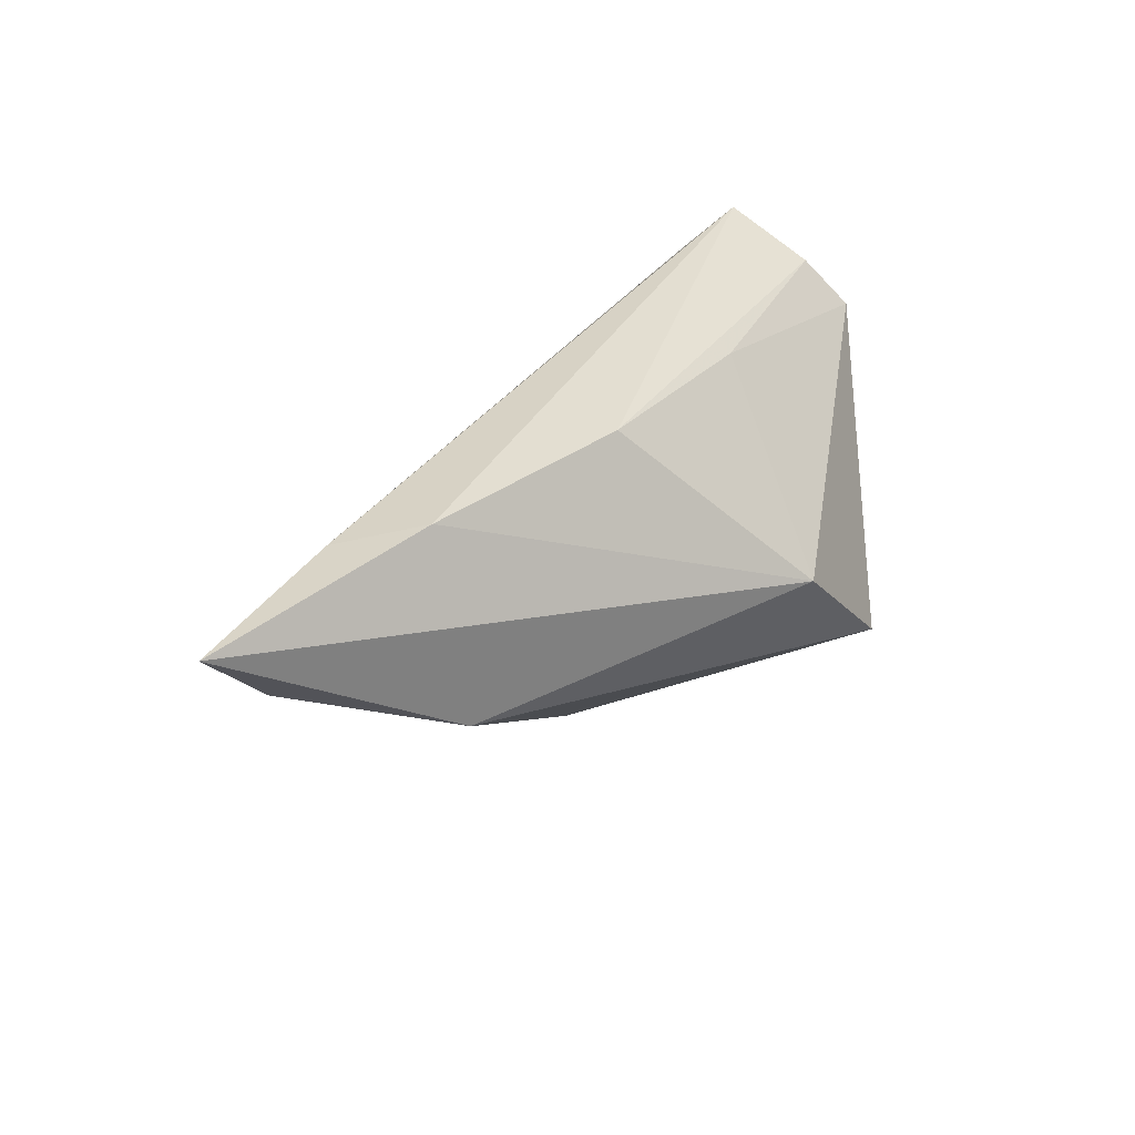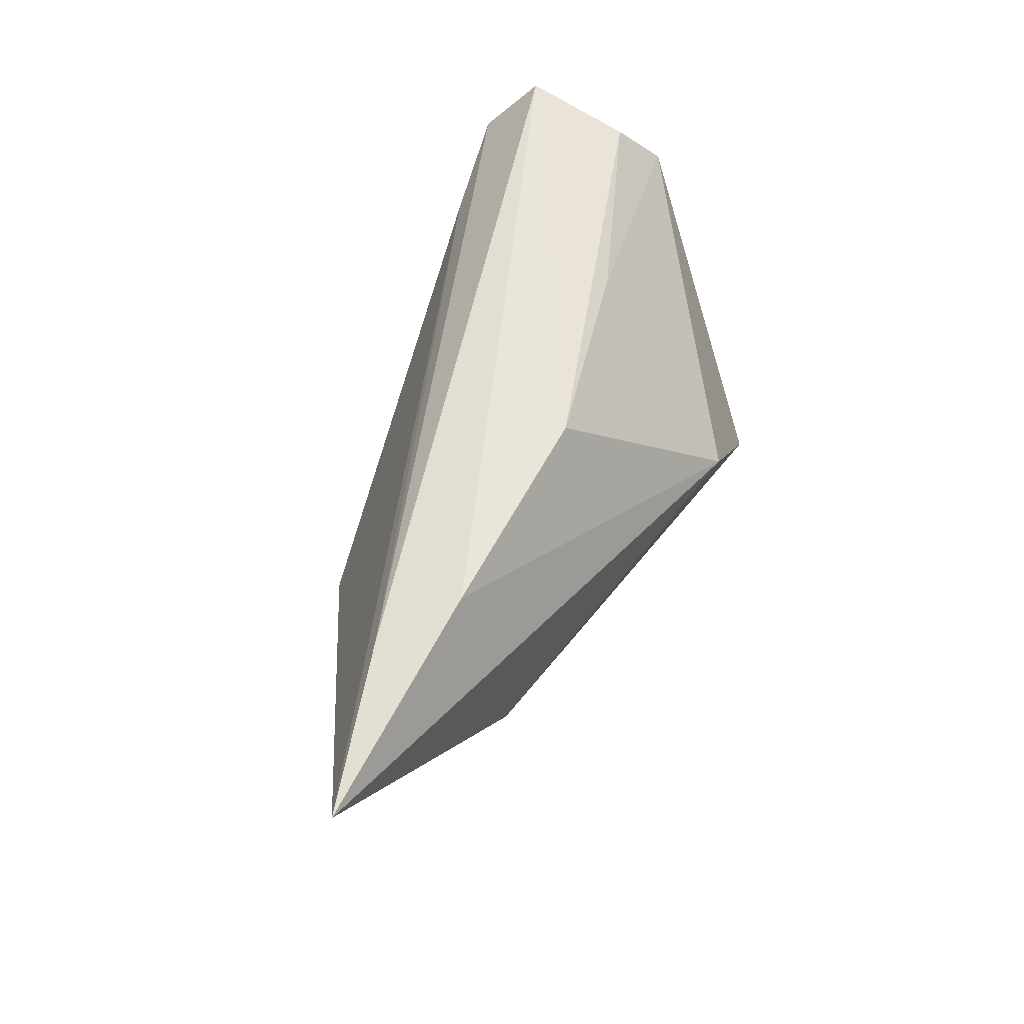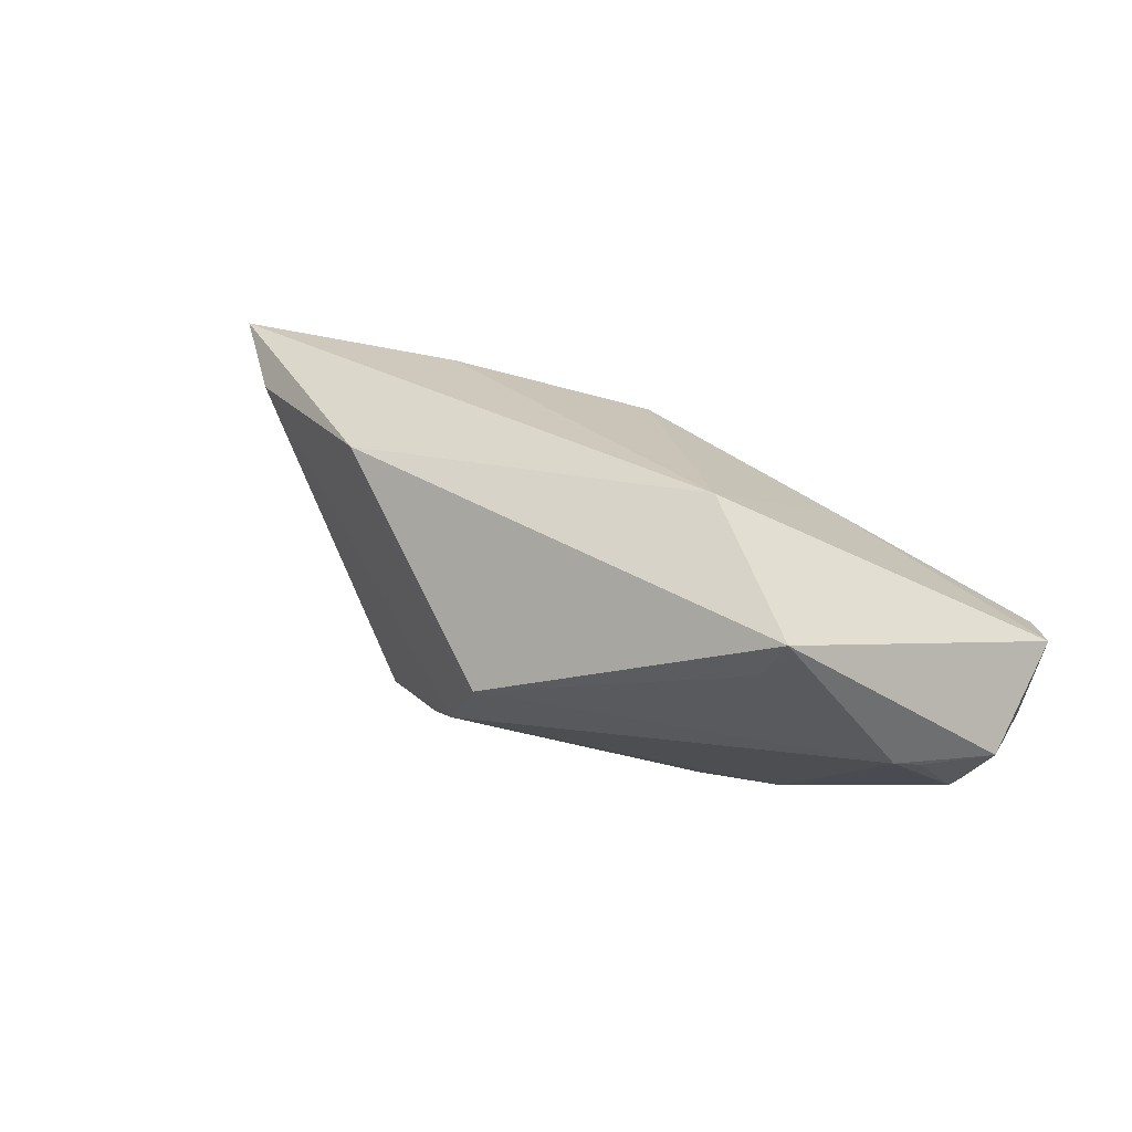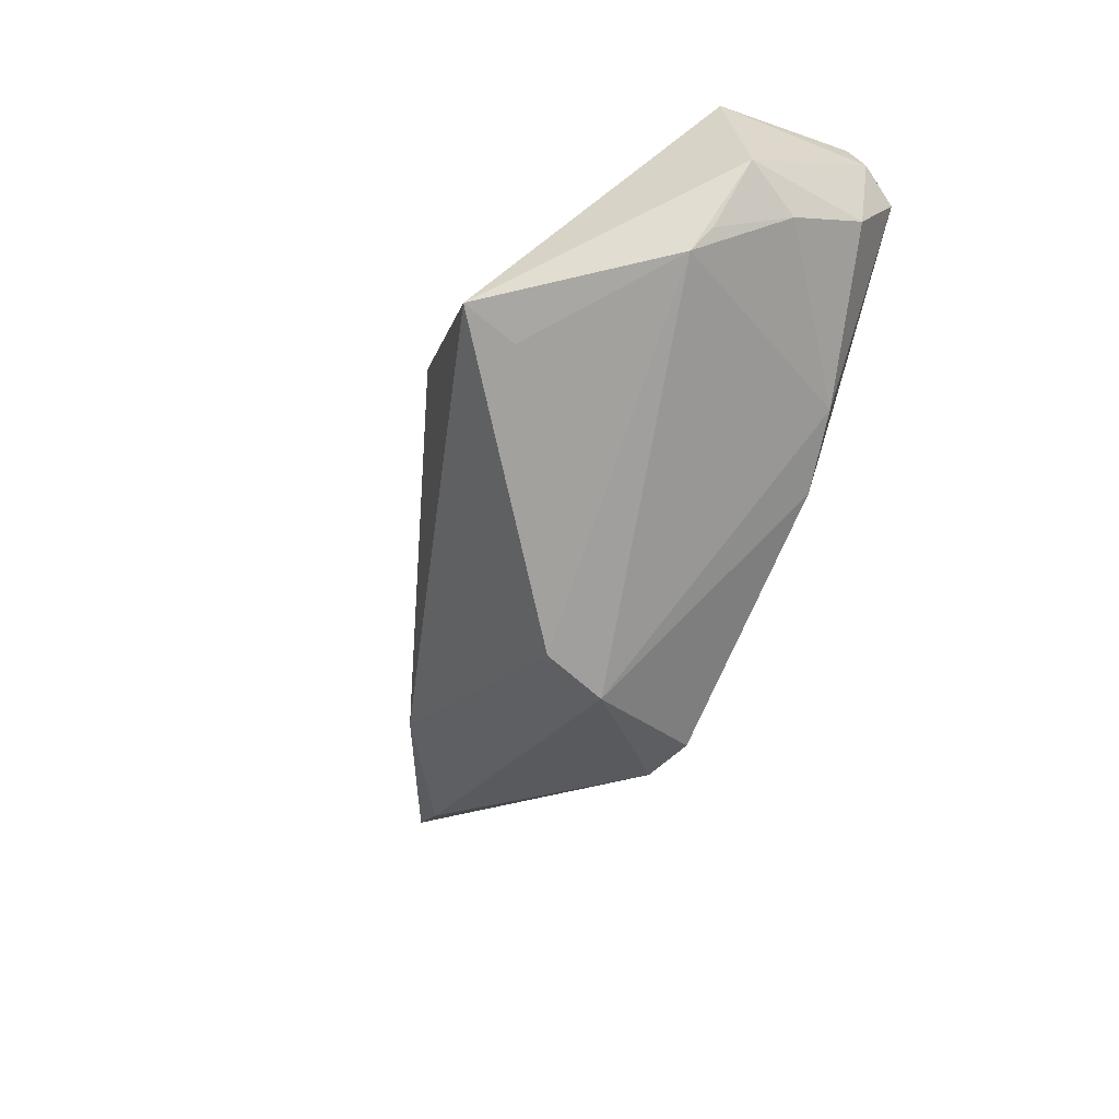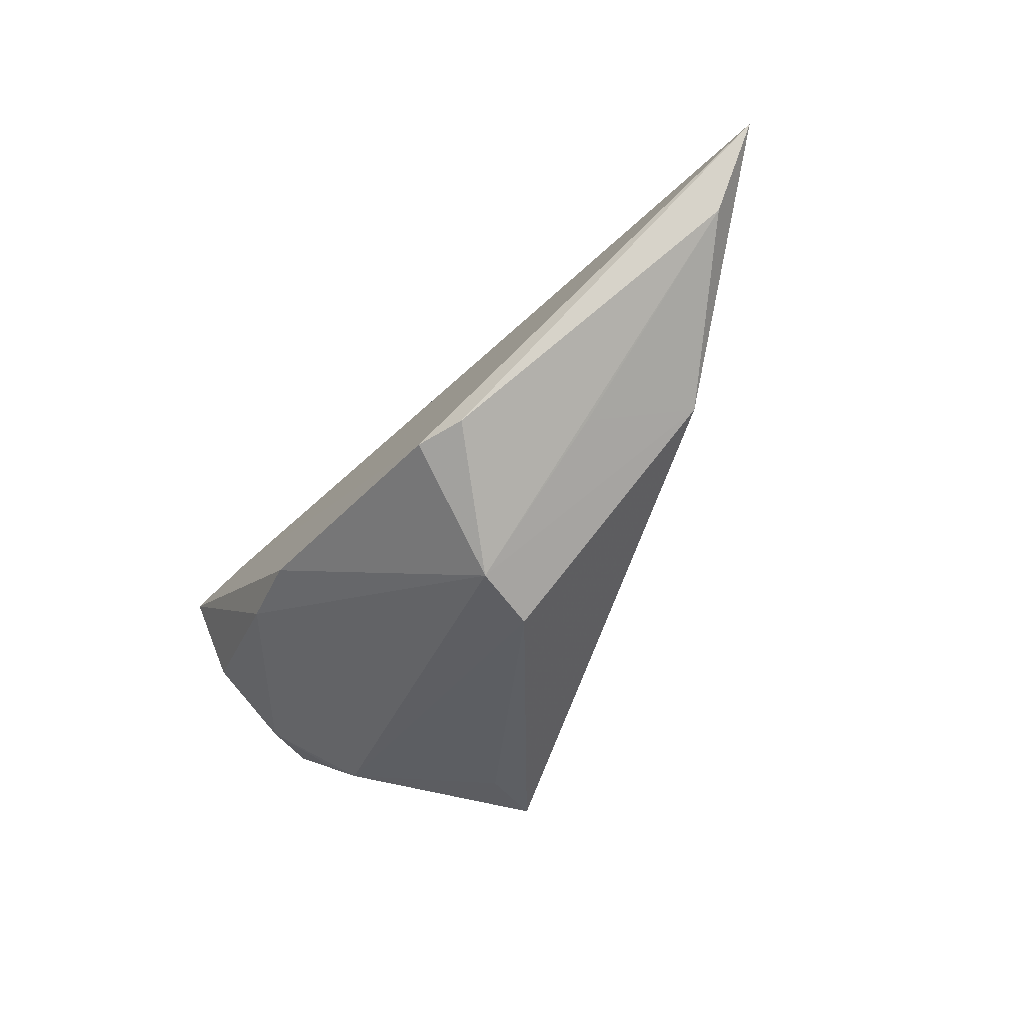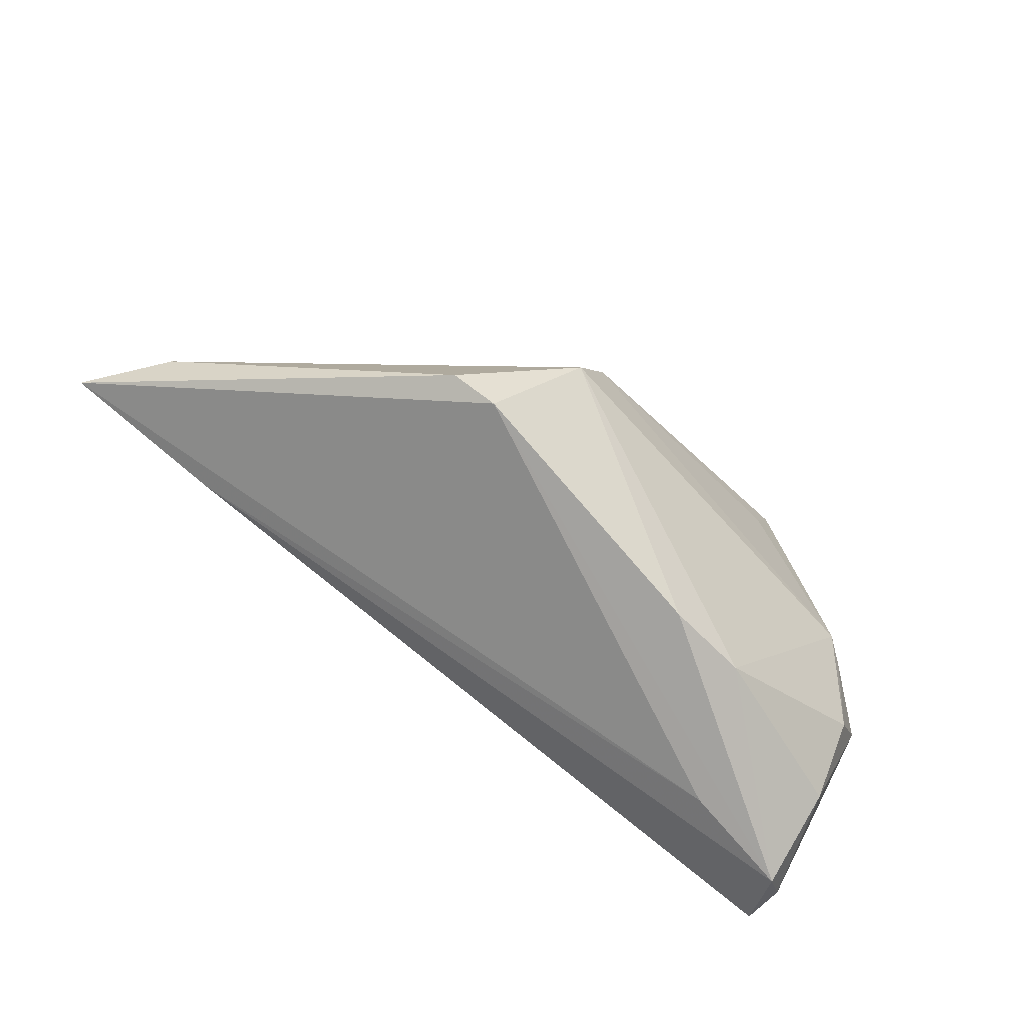
<metadata>
{"format":"obj","ext":"obj","renderer":"f3d","projection":"perspective","resolution":1024,"background":"white","views":[{"elev":36.2,"azim":130.8,"up":"+Z"},{"elev":57.7,"azim":111.0,"up":"+Z"},{"elev":50.6,"azim":-154.7,"up":"+Y"},{"elev":-62.9,"azim":-110.5,"up":"+Z"},{"elev":-50.0,"azim":57.9,"up":"+Z"},{"elev":-78.5,"azim":143.7,"up":"+Y"}]}
</metadata>
<code>
v 0.04095 0.006095 0.02171
v -0.04438 -0.01783 0.001464
v -0.01757 0.005439 0.01852
v 0.01355 0.003018 -0.02682
v 0.02545 -0.02115 -0.01673
v 0.01114 0.009405 0.02171
v 0.06477 0.002296 0.008715
v -0.01117 -0.02378 -0.008737
v 0.03173 -0.01827 -0.01638
v -0.04092 0.002163 -0.01262
v -0.04769 -0.01704 0.02171
v -0.04411 -0.007628 -0.007238
v -0.02465 0.0277 -0.02148
v -0.04626 -0.002618 0.0184
v -0.04459 -0.02378 0.01394
v -0.008286 0.02761 -0.003809
v -0.04856 -0.0003123 -0.005552
v 0.05022 -0.002159 0.01979
v 0.04273 0.01283 -0.004339
v -0.02188 0.02022 -0.02135
v -0.03806 0.004109 -0.01523
v -0.04949 0.002941 0.01188
v -0.02967 -0.02268 0.01073
v 0.01746 -0.005691 -0.02619
v 0.07363 0.002196 0.01904
v -0.04799 -0.01886 0.01603
v -0.0223 -0.02209 -0.007076
v 0.03746 -0.001888 -0.01136
f 23 5 25
f 15 5 23
f 19 16 25
f 18 11 15
f 18 23 25
f 15 23 18
f 15 11 26
f 26 11 22
f 22 17 26
f 15 26 2
f 2 26 17
f 16 19 13
f 22 16 13
f 13 17 22
f 22 11 14
f 11 6 14
f 1 6 11
f 11 18 1
f 1 18 25
f 25 16 1
f 16 6 1
f 15 2 27
f 25 5 9
f 5 24 9
f 19 24 4
f 4 13 19
f 20 13 4
f 22 14 3
f 3 14 6
f 3 16 22
f 3 6 16
f 8 24 5
f 8 27 24
f 8 5 15
f 15 27 8
f 24 27 21
f 20 4 21
f 21 4 24
f 21 13 20
f 17 13 21
f 28 24 19
f 12 27 2
f 12 21 27
f 12 2 17
f 7 9 24
f 24 28 7
f 25 9 7
f 7 19 25
f 7 28 19
f 17 21 10
f 10 12 17
f 21 12 10

</code>
